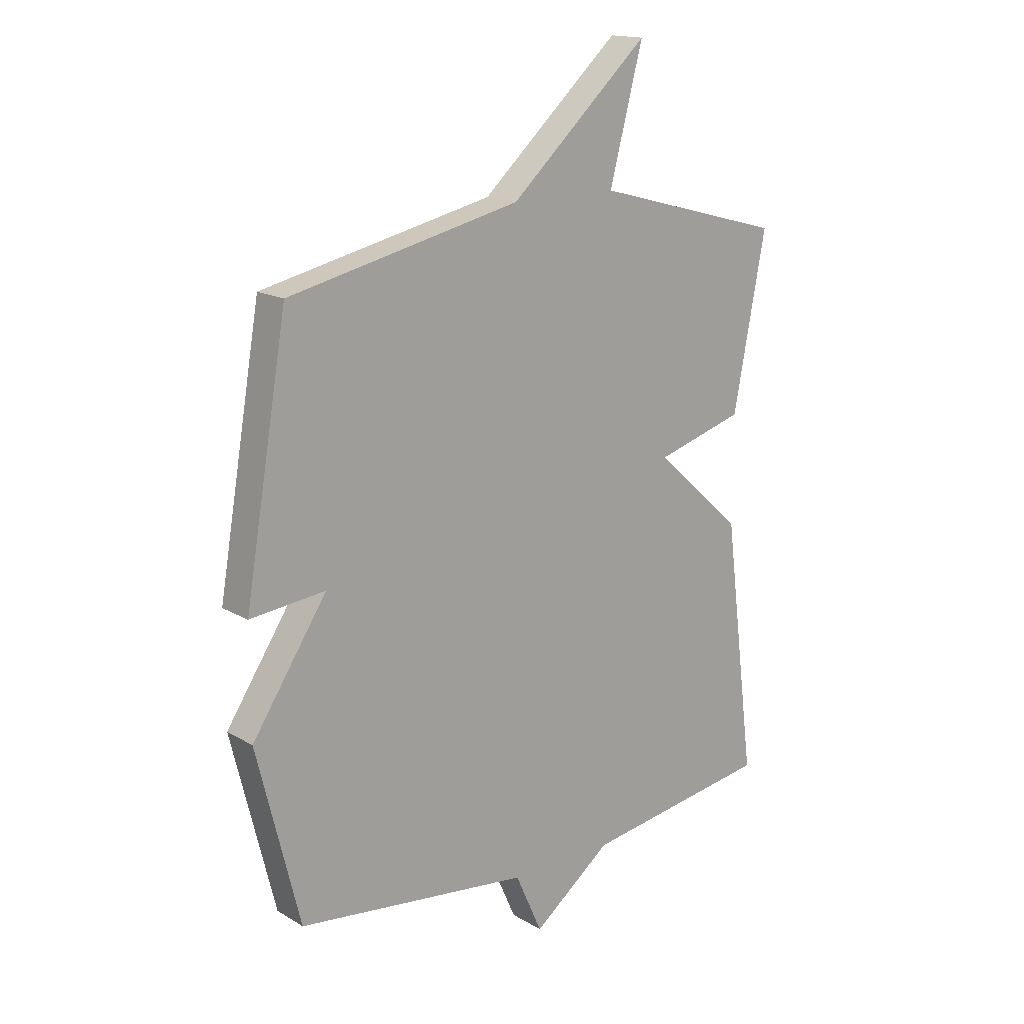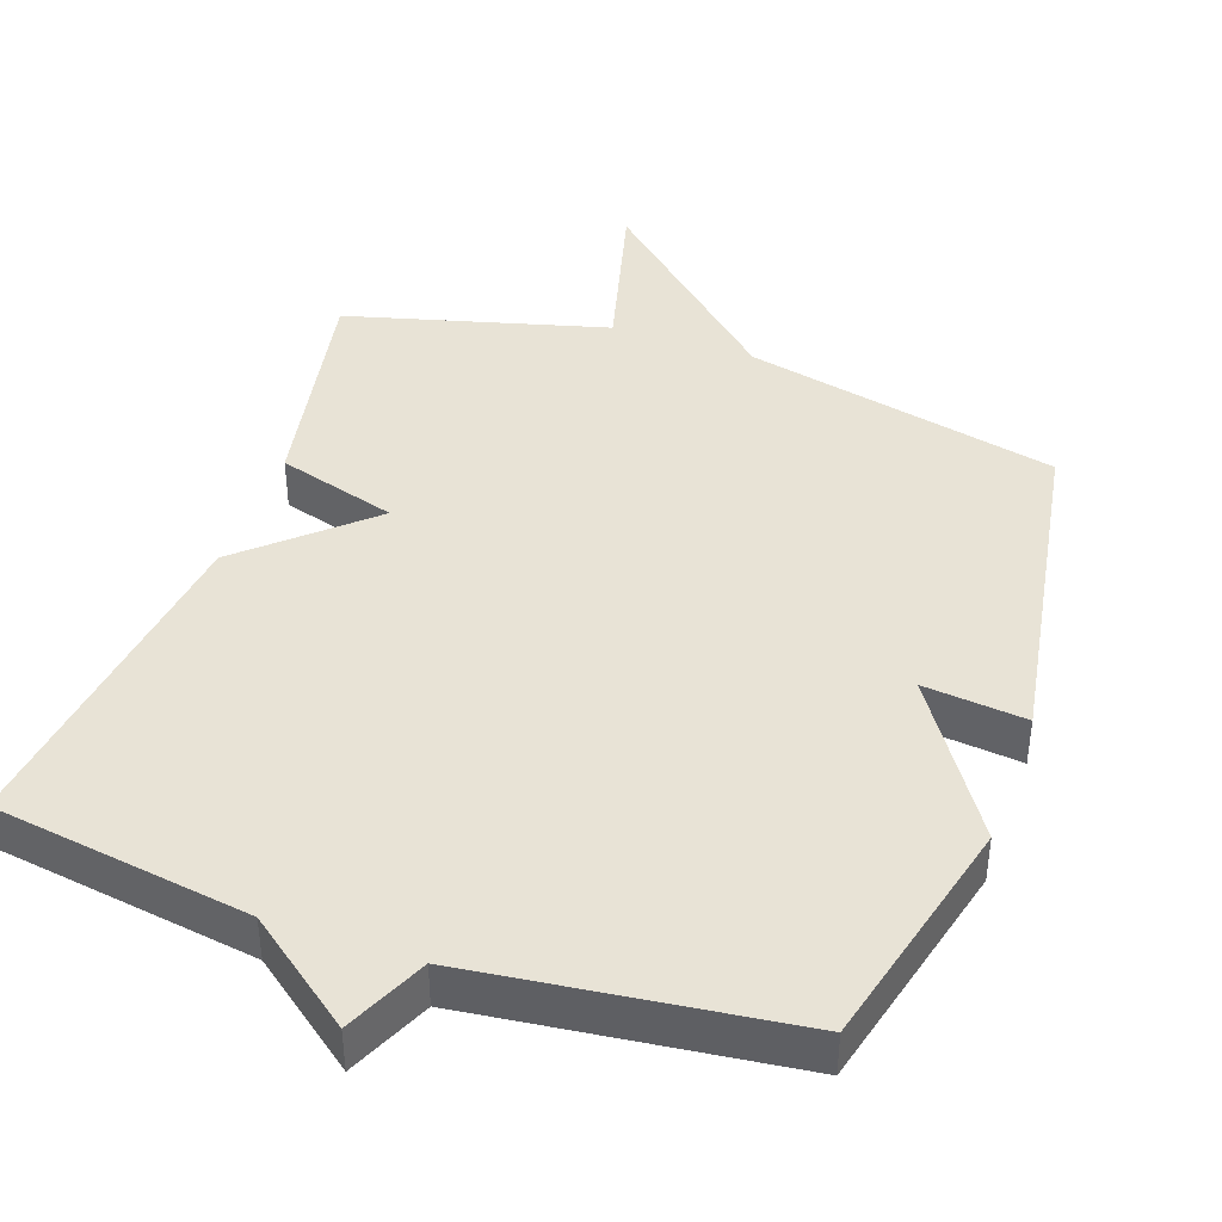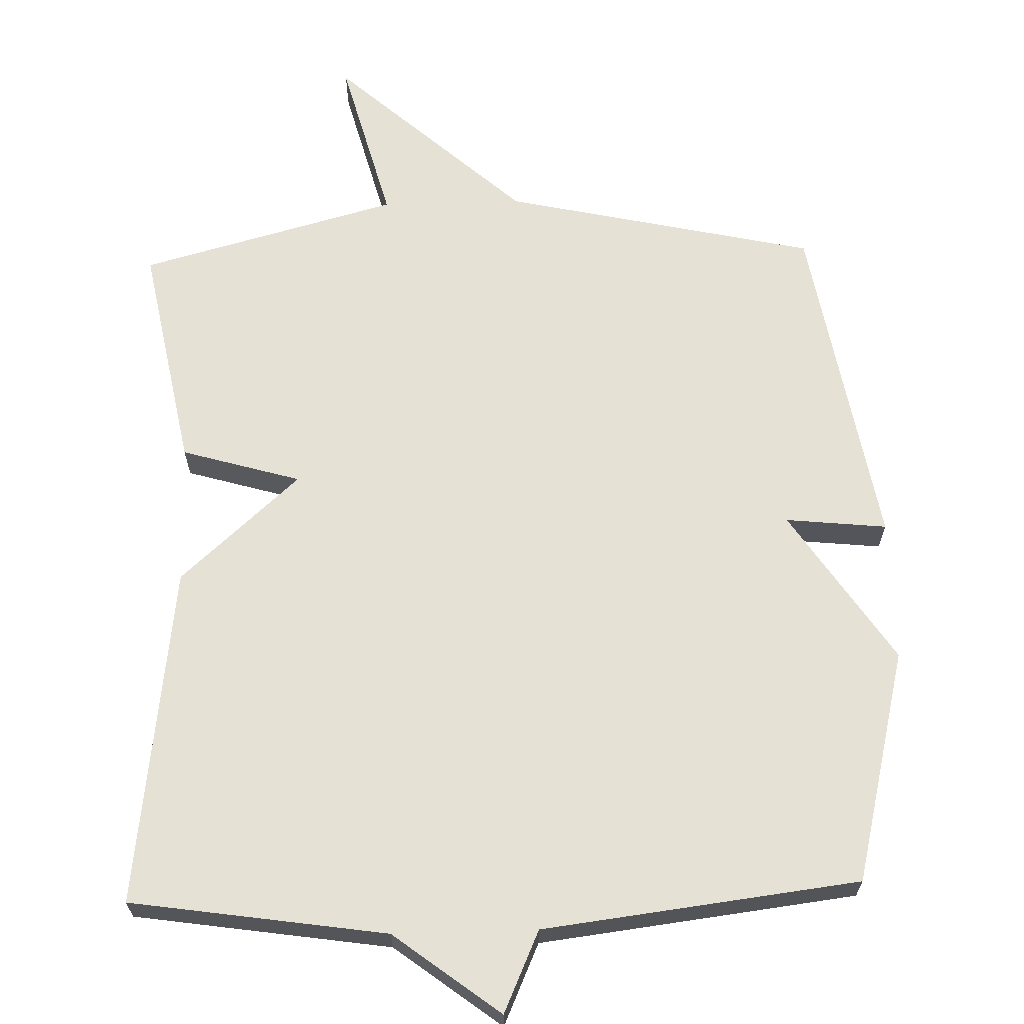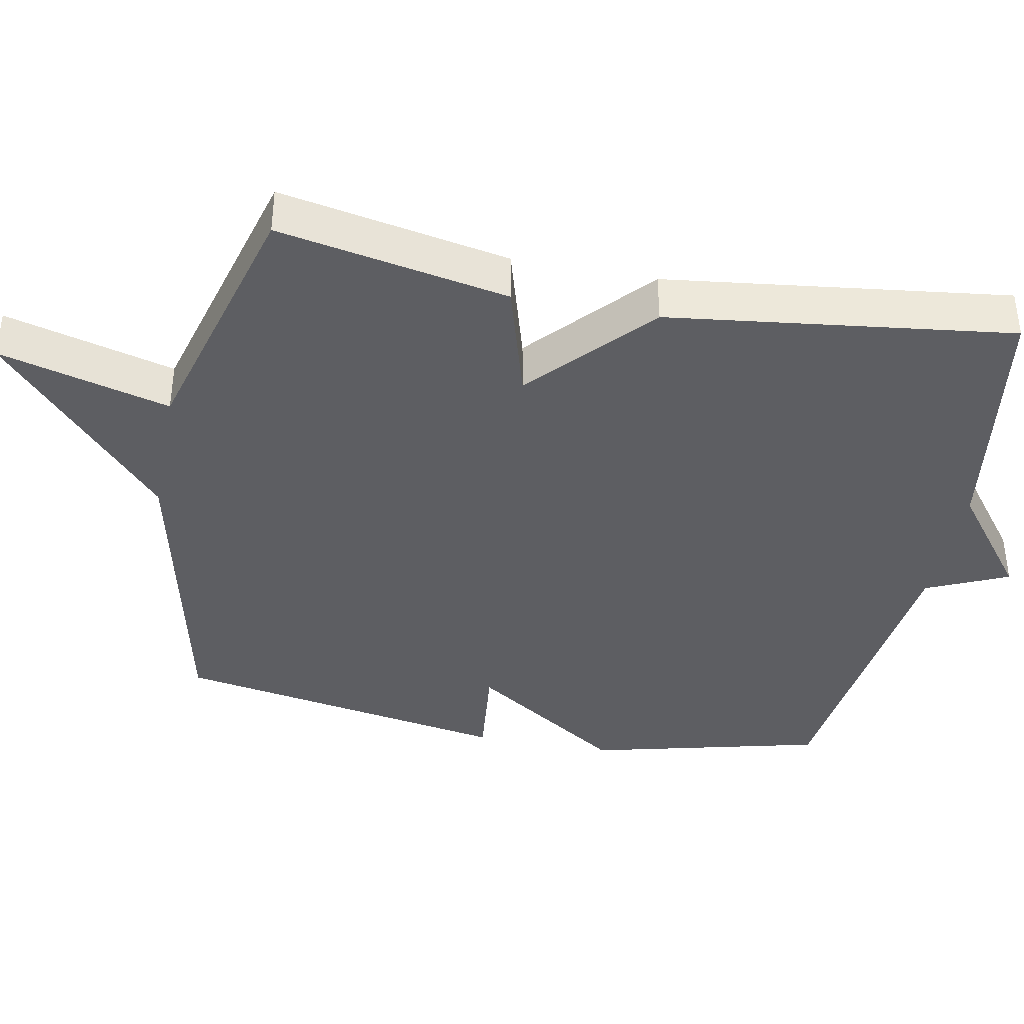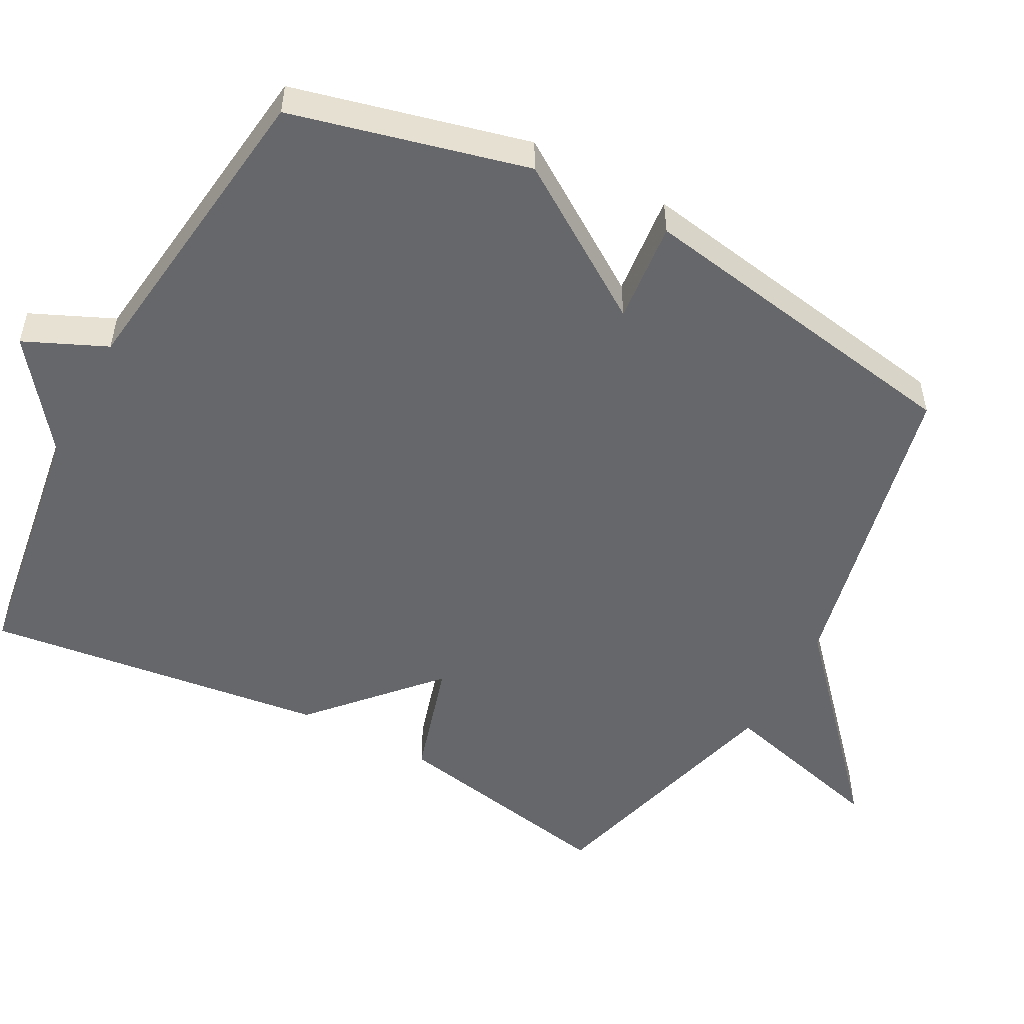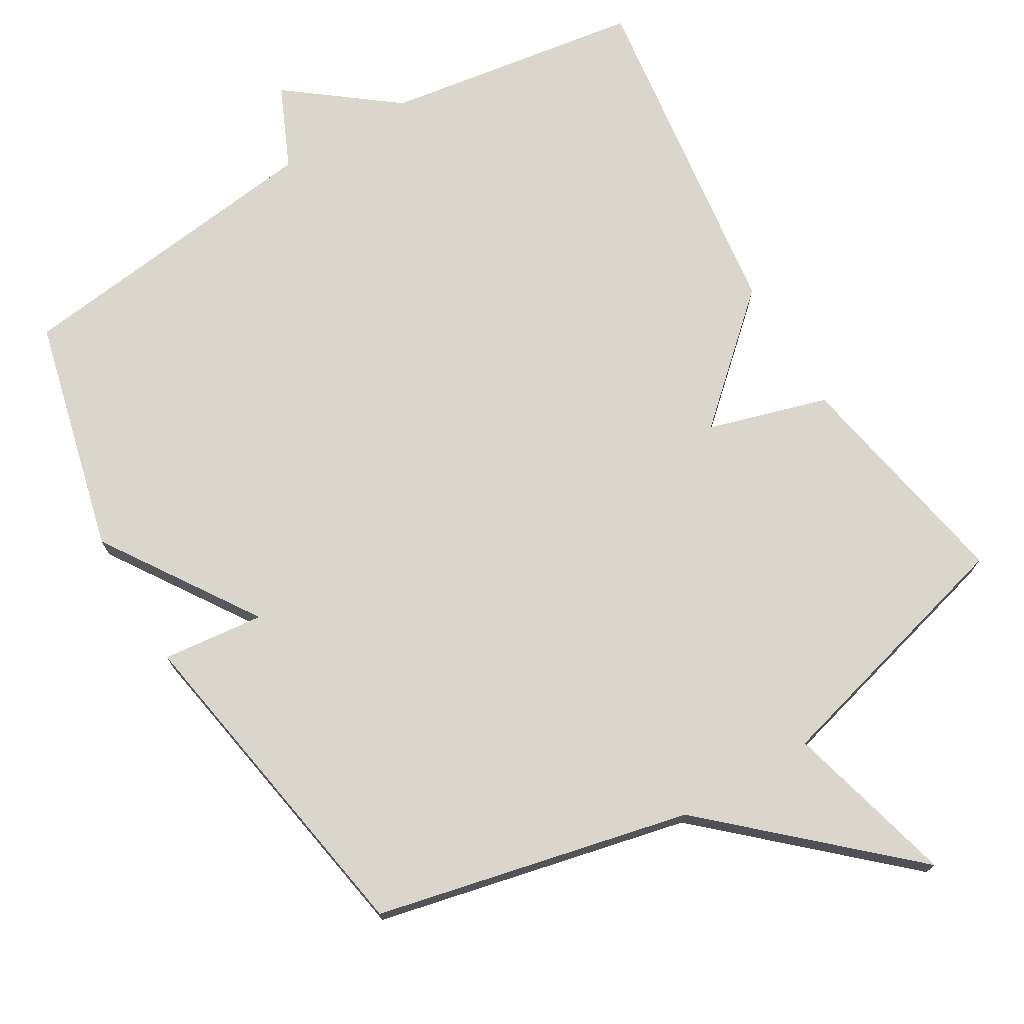
<metadata>
{"format":"obj","ext":"obj","renderer":"f3d","projection":"perspective","resolution":1024,"background":"white","views":[{"elev":16.4,"azim":-40.1,"up":"+Z"},{"elev":41.5,"azim":-160.6,"up":"+Y"},{"elev":65.0,"azim":178.3,"up":"+Y"},{"elev":-39.1,"azim":79.0,"up":"+Y"},{"elev":-52.0,"azim":-118.2,"up":"+Y"},{"elev":73.7,"azim":-30.6,"up":"+Y"}]}
</metadata>
<code>
v 0.5 0.07 0.5
v 0.439 0.07 0.179
v 0.272 0.07 0.13
v 0.439 0.07 -0.021
v 0.5 0.07 -0.5
v 0.142 0.07 -0.554
v -0.007 0.07 -0.668
v -0.058 0.07 -0.554
v -0.5 0.07 -0.5
v -0.581 0.07 -0.172
v -0.439 0.07 0.043
v -0.581 0.07 0.028
v -0.5 0.07 0.5
v -0.062 0.07 0.598
v 0.201 0.07 0.836
v 0.138 0.07 0.598
v 0.5 0 0.5
v 0.439 0 0.179
v 0.272 0 0.13
v 0.439 0 -0.021
v 0.5 0 -0.5
v 0.142 0 -0.554
v -0.007 0 -0.668
v -0.058 0 -0.554
v -0.5 0 -0.5
v -0.581 0 -0.172
v -0.439 0 0.043
v -0.581 0 0.028
v -0.5 0 0.5
v -0.062 0 0.598
v 0.201 0 0.836
v 0.138 0 0.598
f 14 15 16
f 1 2 3
f 16 1 3
f 14 16 3
f 13 14 3
f 12 13 3
f 11 12 3
f 4 5 6
f 3 4 6
f 11 3 6
f 10 11 6
f 9 10 6
f 8 9 6
f 6 7 8
f 32 31 30
f 19 18 17
f 19 17 32
f 19 32 30
f 19 30 29
f 19 29 28
f 19 28 27
f 22 21 20
f 22 20 19
f 22 19 27
f 22 27 26
f 22 26 25
f 22 25 24
f 24 23 22
f 1 17 18 2
f 2 18 19 3
f 3 19 20 4
f 4 20 21 5
f 5 21 22 6
f 6 22 23 7
f 7 23 24 8
f 8 24 25 9
f 9 25 26 10
f 10 26 27 11
f 11 27 28 12
f 12 28 29 13
f 13 29 30 14
f 14 30 31 15
f 15 31 32 16
f 16 32 17 1

</code>
